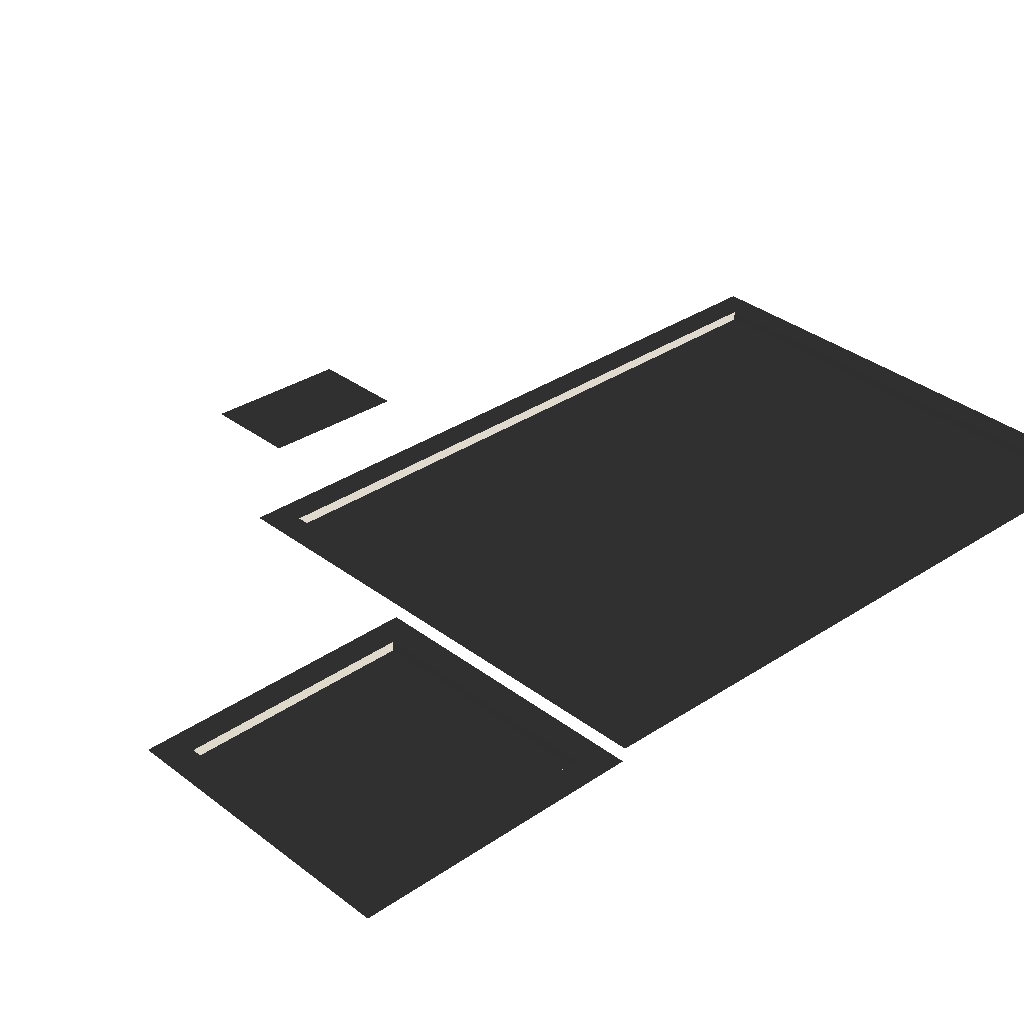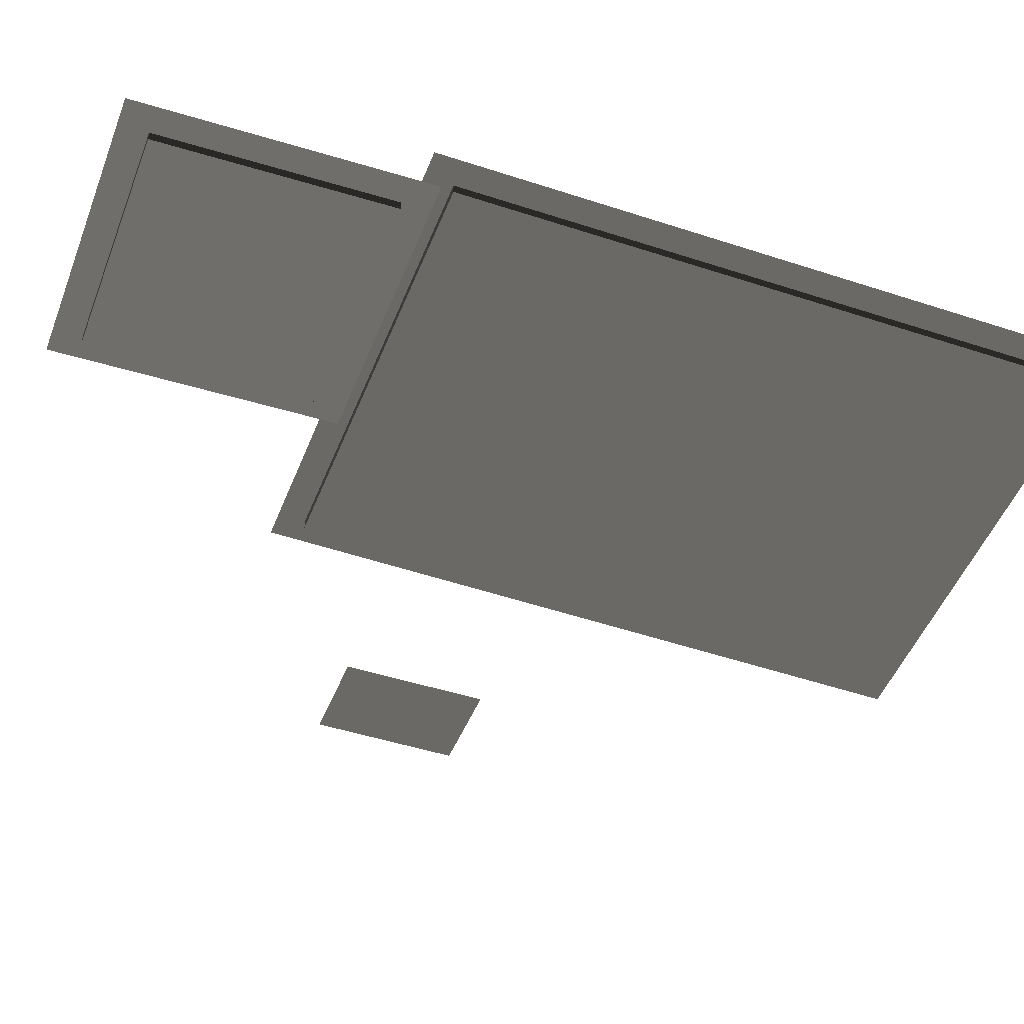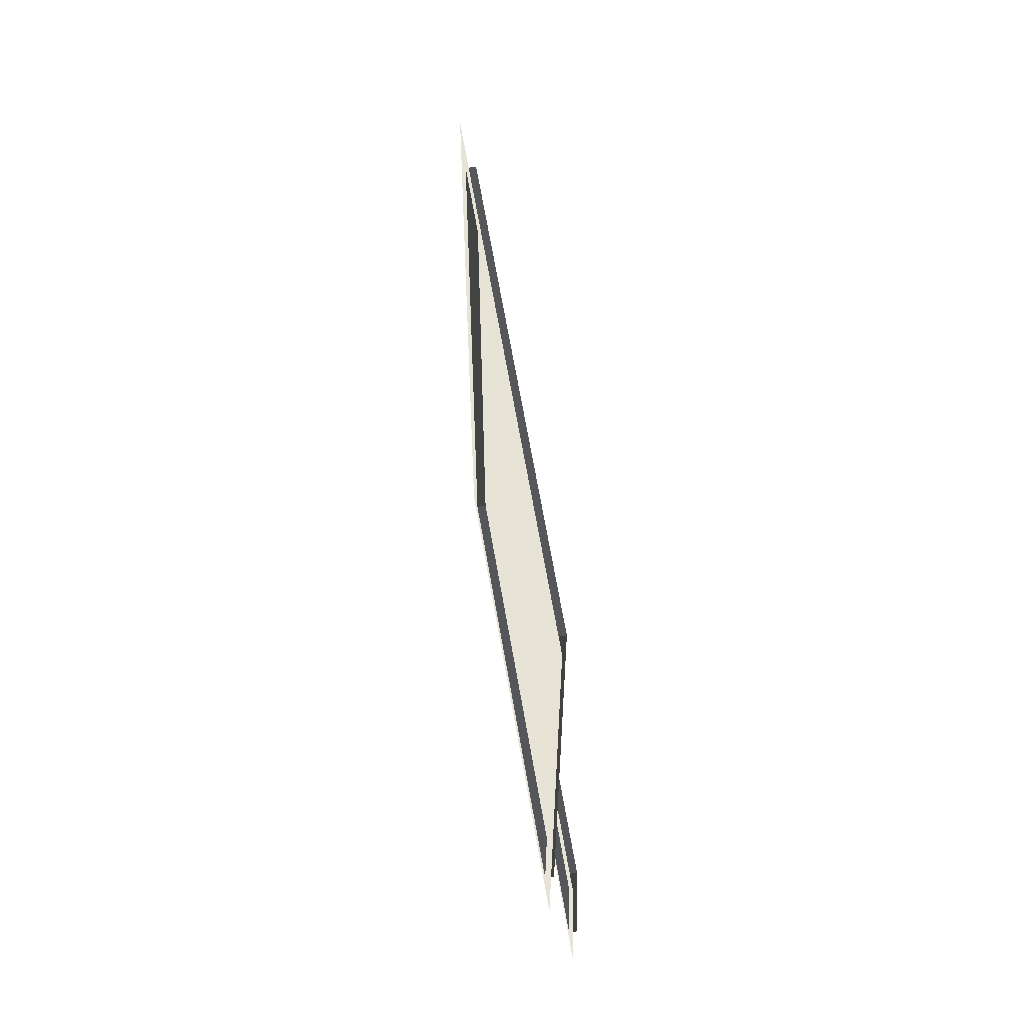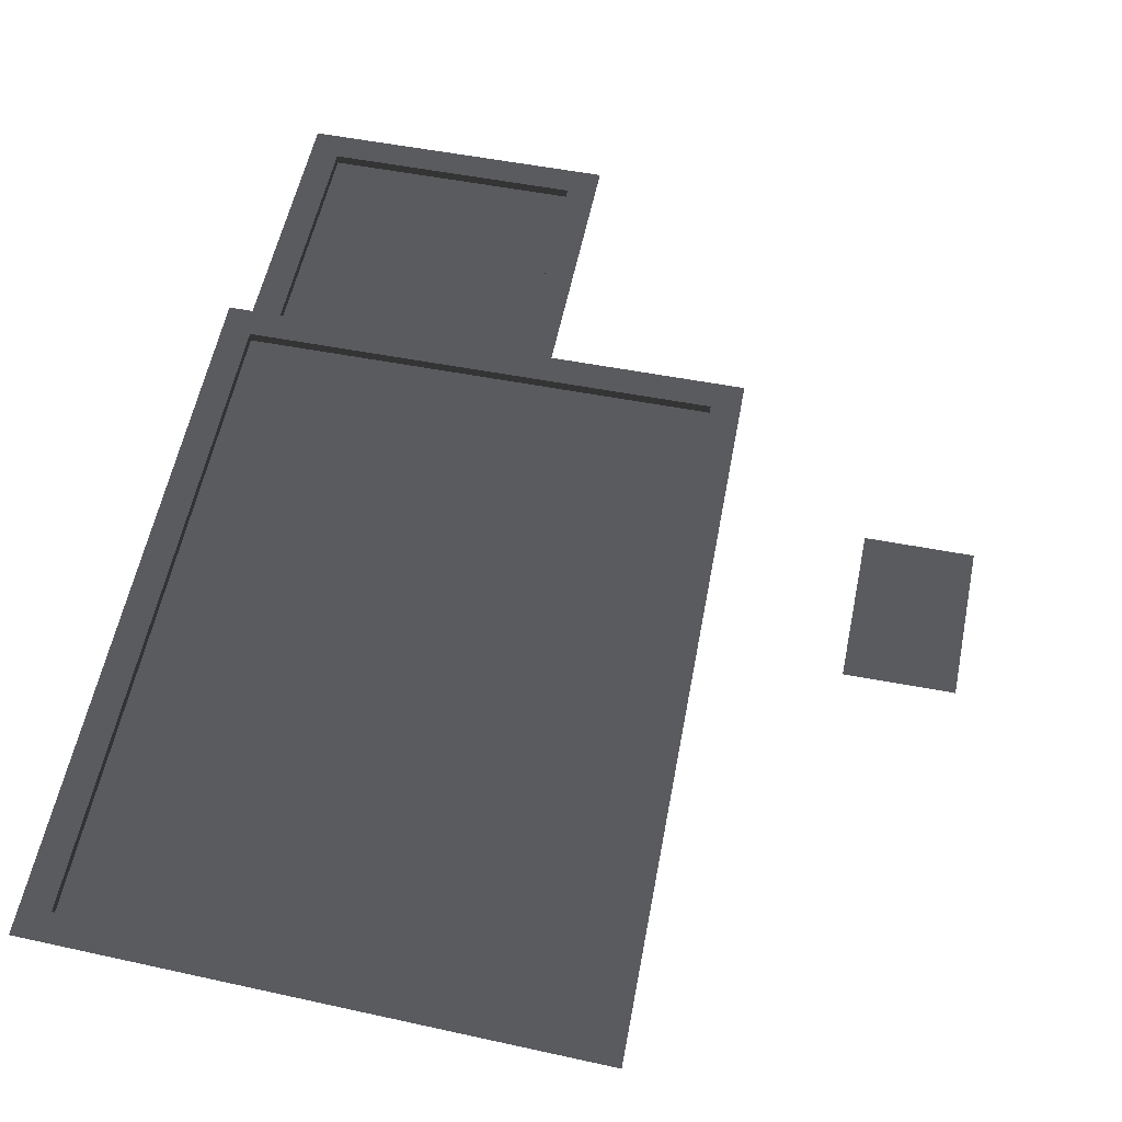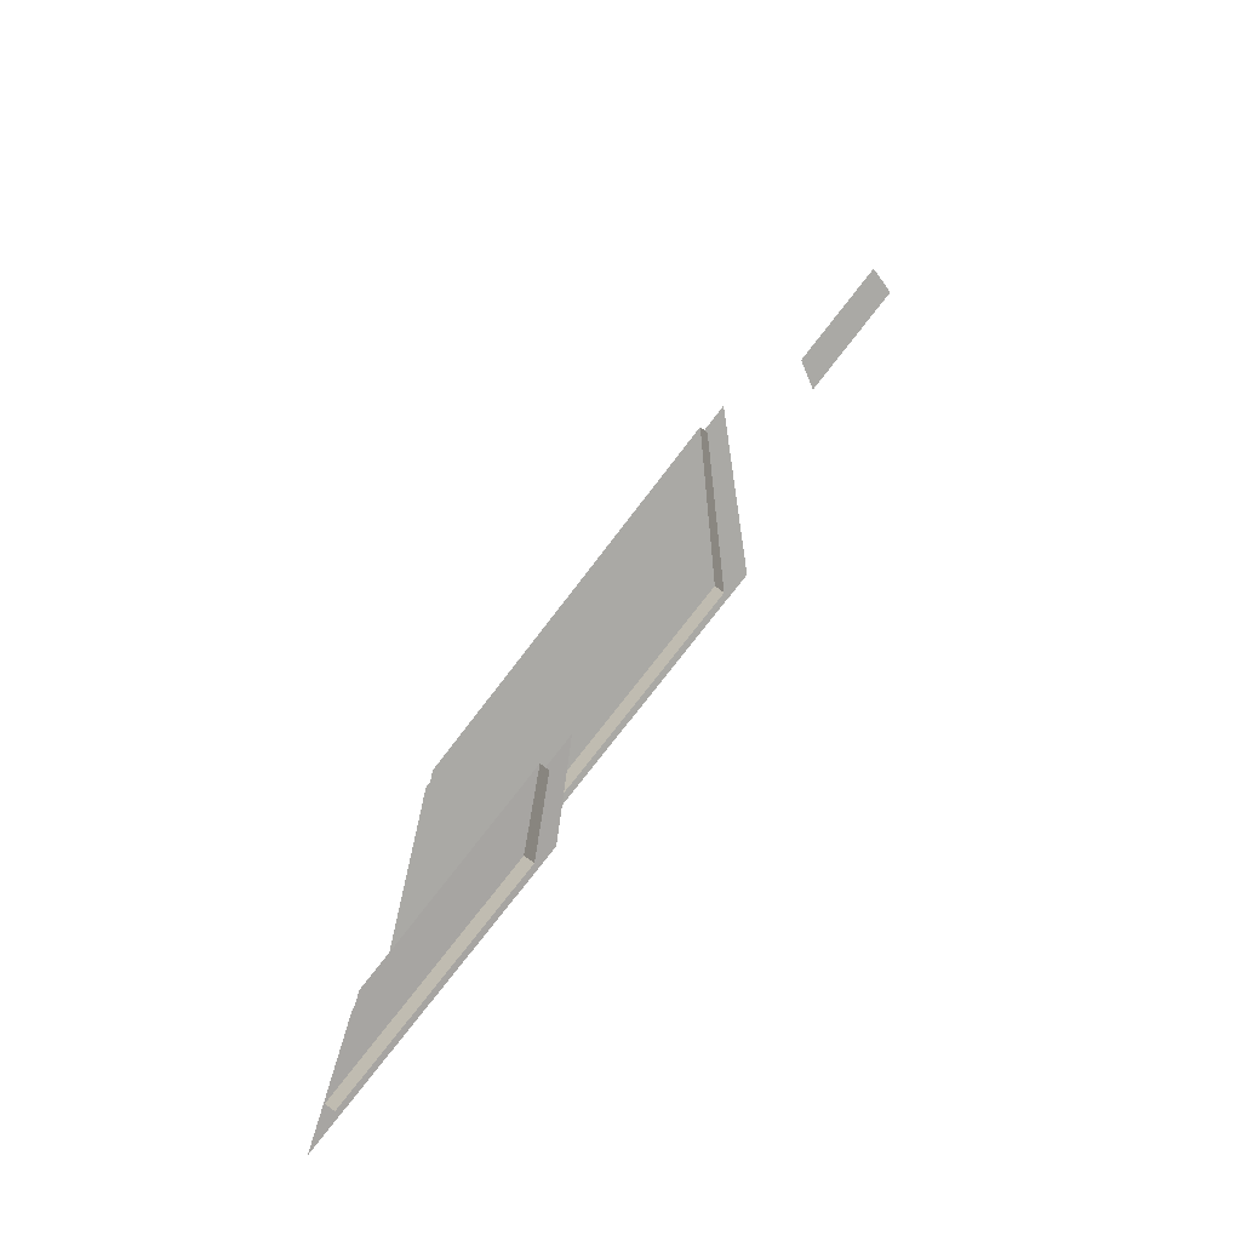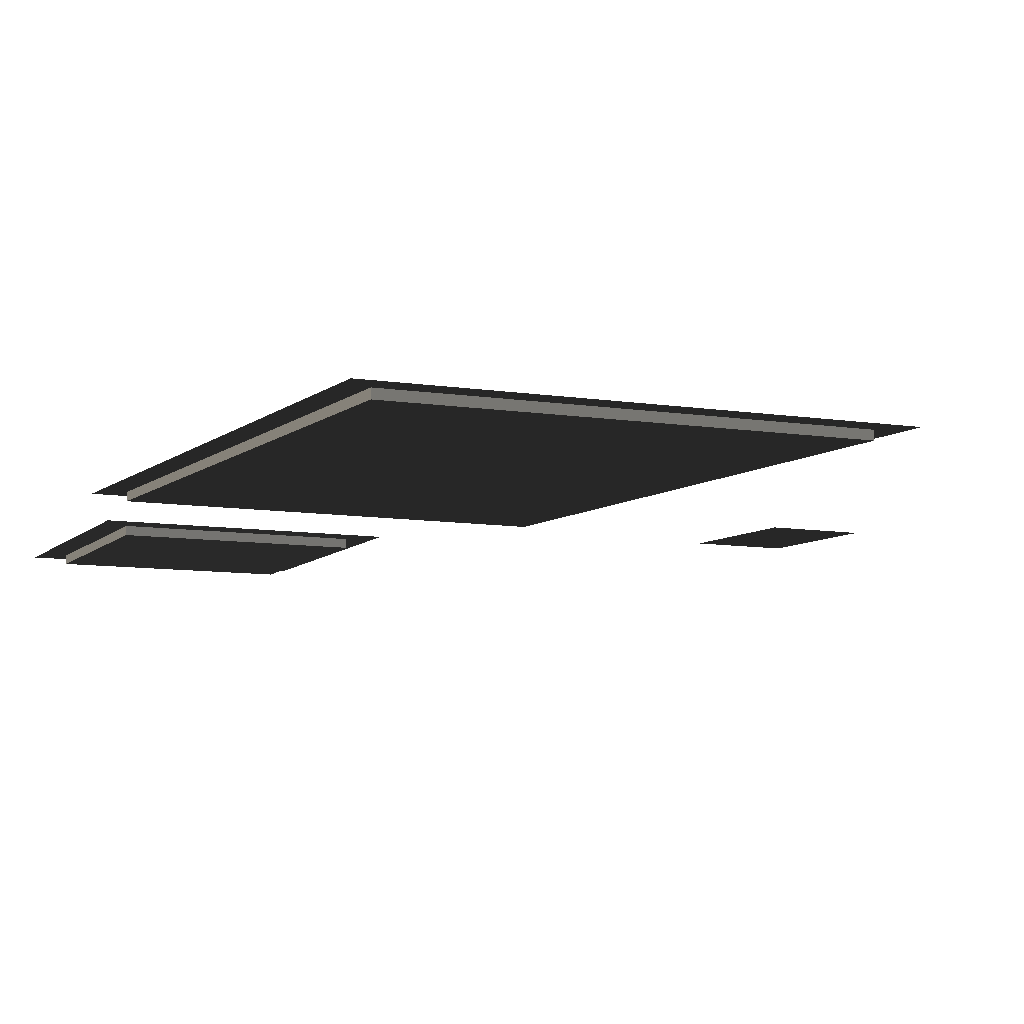
<metadata>
{"format":"obj","ext":"obj","renderer":"f3d","projection":"perspective","resolution":1024,"background":"white","views":[{"elev":31.8,"azim":47.1,"up":"+Z"},{"elev":-45.9,"azim":69.3,"up":"+Z"},{"elev":62.8,"azim":80.4,"up":"+Y"},{"elev":55.9,"azim":-168.7,"up":"+Z"},{"elev":-75.3,"azim":-127.5,"up":"+Y"},{"elev":-7.8,"azim":153.5,"up":"+Z"}]}
</metadata>
<code>
v 11.2 -3.401 7.974
v 11.2 -3.398 7.778
v 11.2 9.551 7.778
v 11.2 9.548 7.974
v 5.869 -9.02 7.252
v 5.869 -9.018 7.057
v 10.87 -9.018 7.057
v 10.87 -9.02 7.252
v -1.438 -1.334 7.359
v -3.521 -1.334 7.359
v -3.521 1.776 7.359
v -1.438 1.776 7.359
v 1.916 -3.401 7.974
v 1.347 -3.98 7.974
v 1.102 10.45 7.974
v 1.692 9.854 7.974
v 11.2 -3.401 7.974
v 11.78 -3.98 7.974
v 11.78 10.11 7.974
v 11.2 9.548 7.974
v 5.875 -4.305 7.383
v 5.296 -3.726 7.399
v 11.49 -3.726 7.399
v 10.91 -4.305 7.383
v 5.869 -9.02 7.252
v 5.289 -9.599 7.236
v 10.87 -9.02 7.252
v 11.45 -9.599 7.236
v 11.2 -3.398 7.778
v 1.916 -3.398 7.778
v 1.692 9.857 7.778
v 11.2 9.551 7.778
v 10.91 -4.302 7.187
v 10.87 -9.018 7.057
v 5.869 -9.018 7.057
v 5.875 -4.302 7.187
v 1.916 -3.401 7.974
v 1.916 -3.398 7.778
v 11.2 -3.398 7.778
v 11.2 -3.401 7.974
v 5.875 -4.305 7.383
v 5.875 -4.302 7.187
v 5.869 -9.018 7.057
v 5.869 -9.02 7.252
v 10.91 -4.305 7.383
v 10.91 -4.302 7.187
v 5.875 -4.302 7.187
v 5.875 -4.305 7.383
v 11.2 9.548 7.974
v 11.2 9.551 7.778
v 1.692 9.857 7.778
v 1.692 9.854 7.974
v 1.692 9.854 7.974
v 1.692 9.857 7.778
v 1.916 -3.398 7.778
v 1.916 -3.401 7.974
v 10.87 -9.02 7.252
v 10.87 -9.018 7.057
v 10.91 -4.302 7.187
v 10.91 -4.305 7.383
g Building_t8.036_34091_512
f 1 3 2
f 1 4 3
f 5 7 6
f 5 8 7
f 9 11 10
f 9 12 11
f 13 15 14
f 13 16 15
f 17 13 14
f 17 14 18
f 16 19 15
f 16 20 19
f 20 18 19
f 20 17 18
f 21 23 22
f 21 24 23
f 25 21 22
f 25 22 26
f 27 25 26
f 27 26 28
f 24 28 23
f 24 27 28
f 29 31 30
f 29 32 31
f 33 35 34
f 33 36 35
f 37 39 38
f 37 40 39
f 41 43 42
f 41 44 43
f 45 47 46
f 45 48 47
f 49 51 50
f 49 52 51
f 53 55 54
f 53 56 55
f 57 59 58
f 57 60 59

</code>
